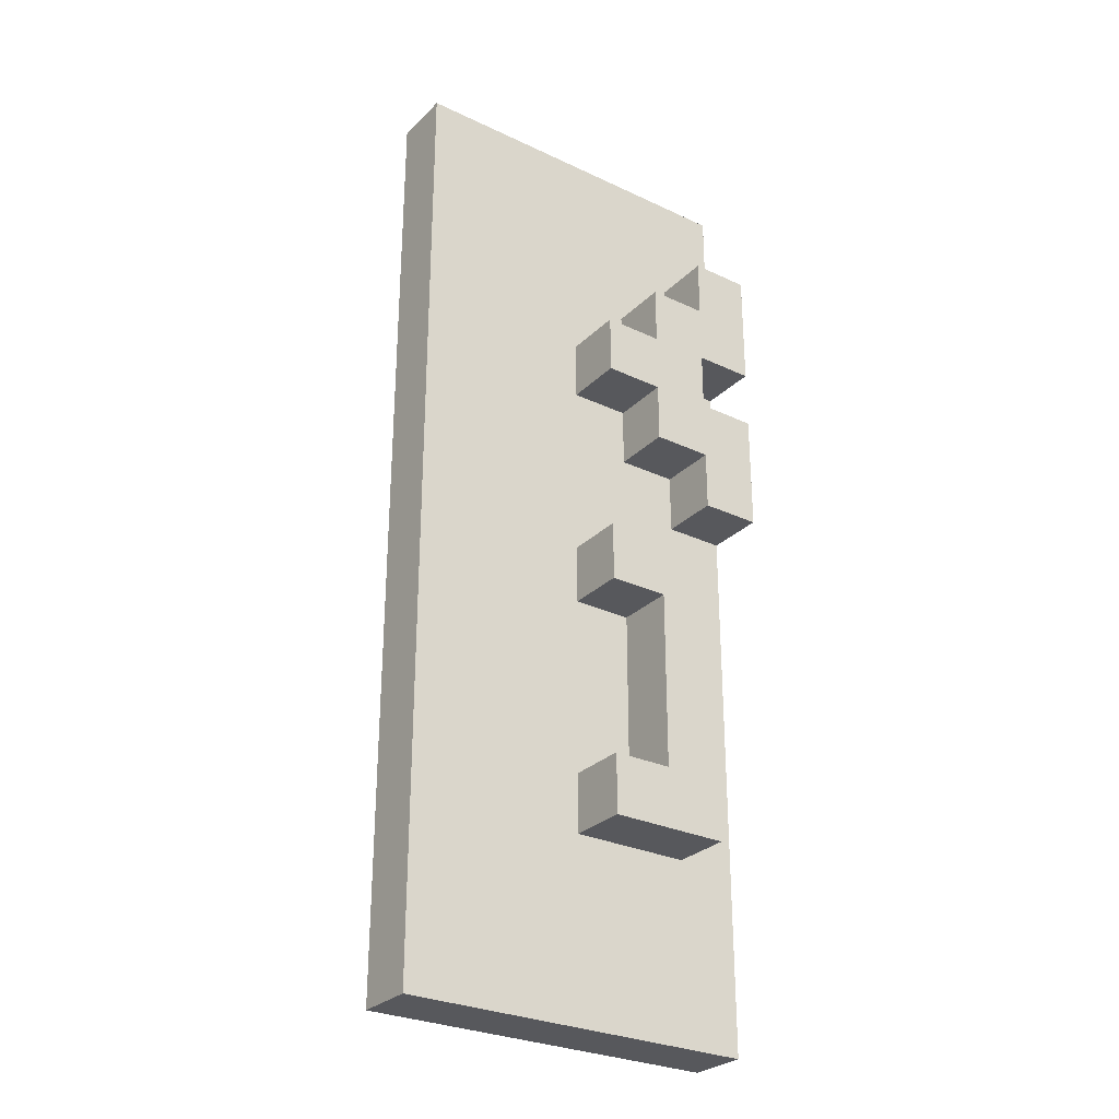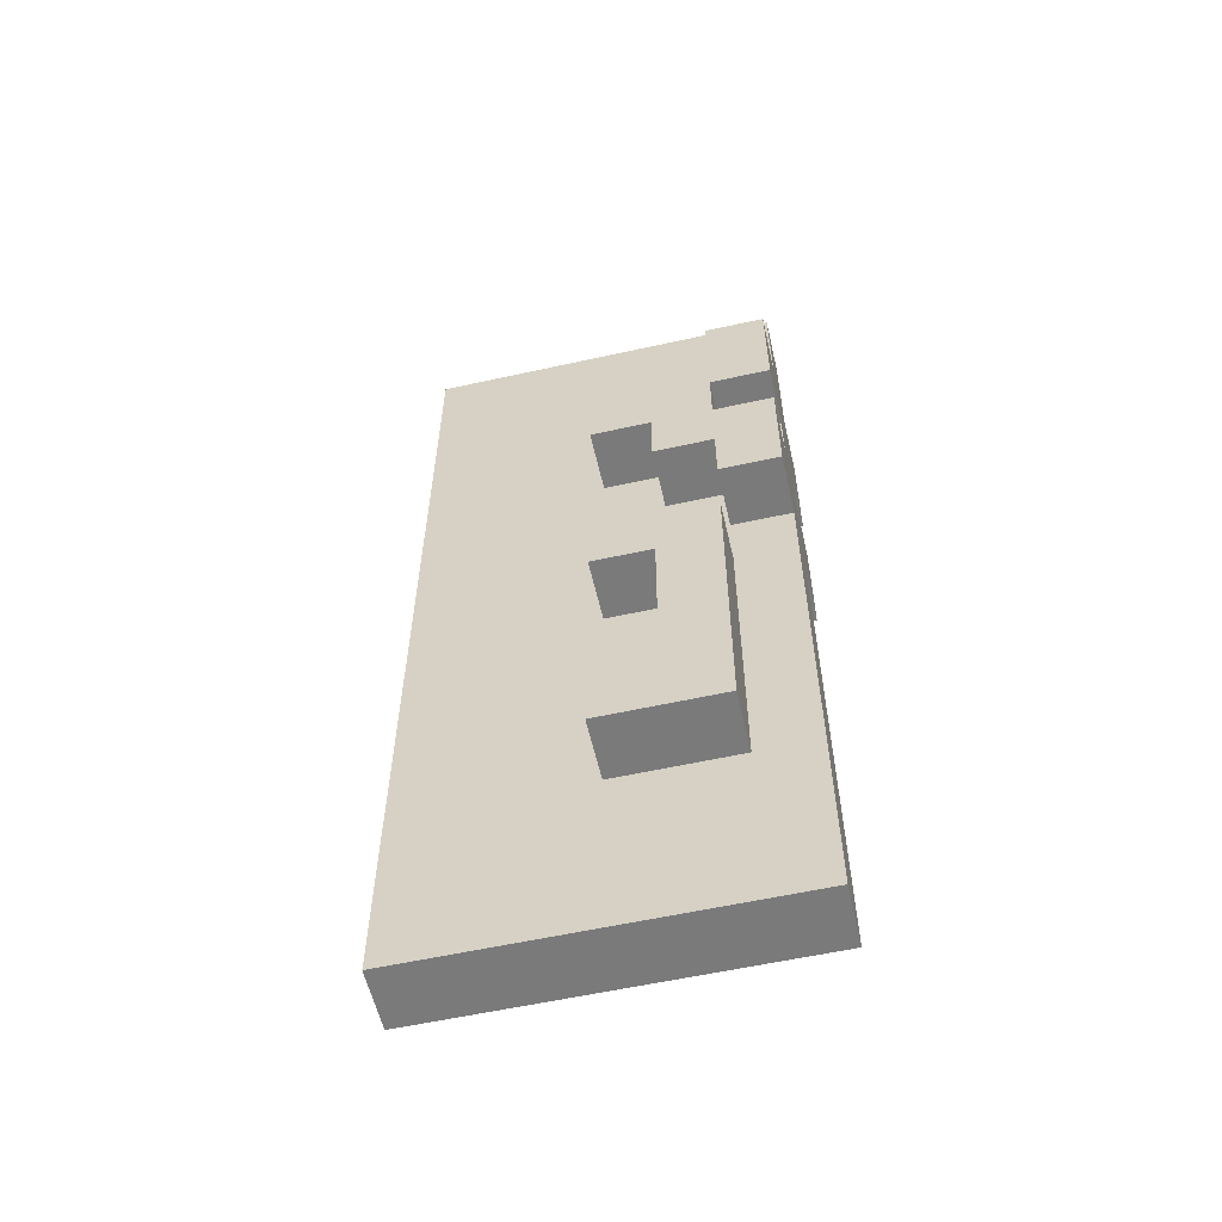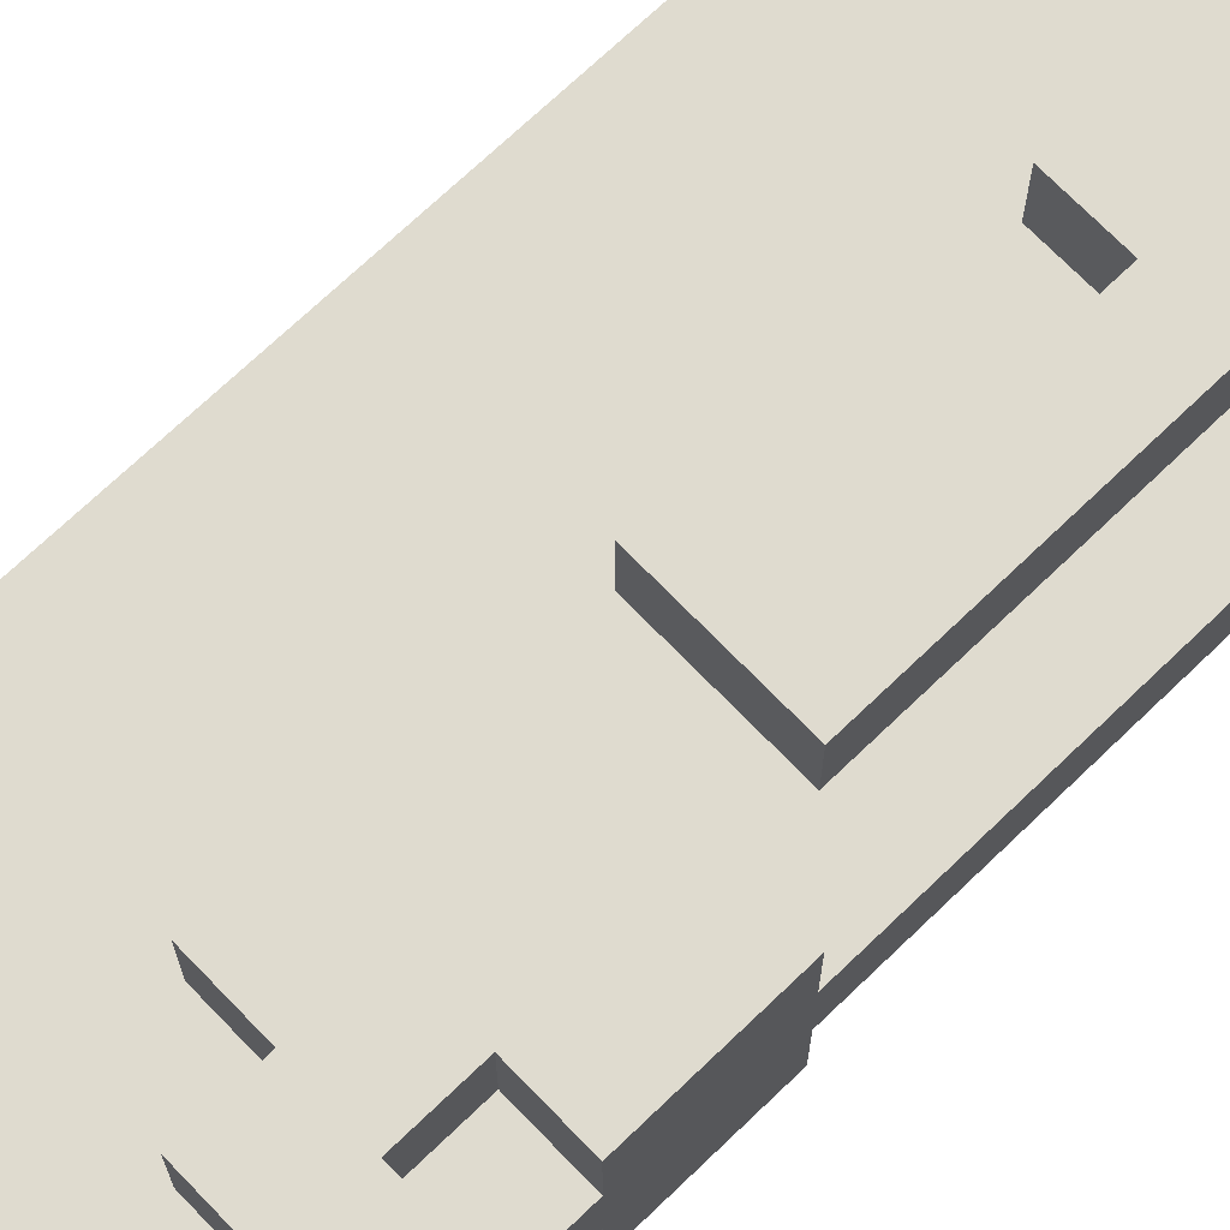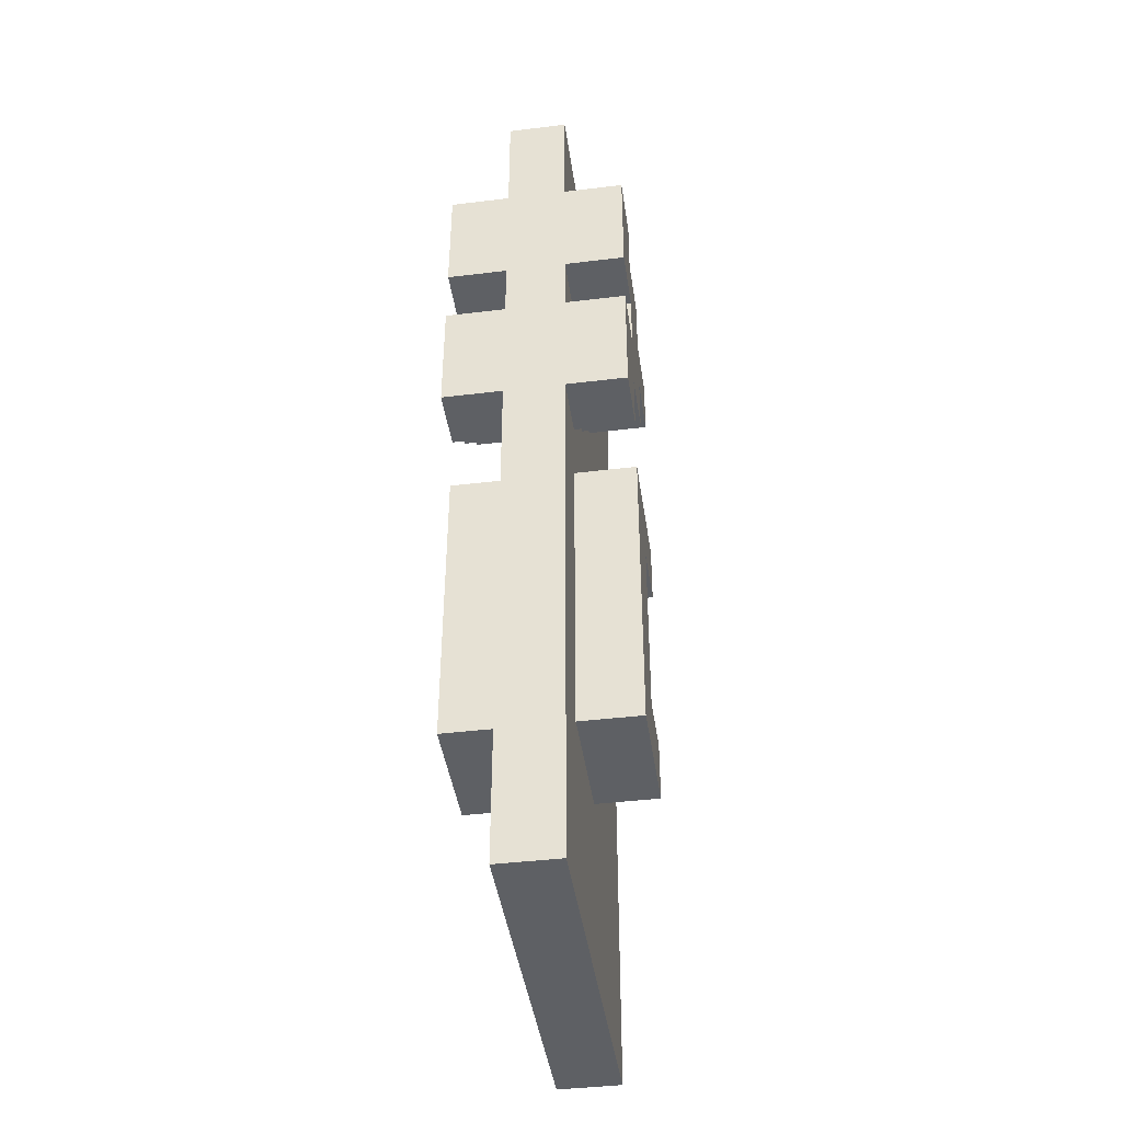
<metadata>
{"format":"obj","ext":"obj","renderer":"f3d","projection":"perspective","resolution":1024,"background":"white","views":[{"elev":-28.7,"azim":144.8,"up":"+Y"},{"elev":-58.1,"azim":-167.1,"up":"+Y"},{"elev":70.5,"azim":-133.9,"up":"+Z"},{"elev":-42.8,"azim":-81.8,"up":"+Y"}]}
</metadata>
<code>
v -3 0 0.5
v -3 0 -0.5
v -3 1 0.5
v -3 1 -0.5
v -3 2 0.5
v -3 2 -0.5
v -3 3 0.5
v -3 3 -0.5
v -3 4 0.5
v -3 4 -0.5
v -3 5 0.5
v -3 5 -0.5
v -3 6 0.5
v -3 6 -0.5
v -3 7 0.5
v -3 7 -0.5
v -3 8 0.5
v -3 8 -0.5
v -3 9 1.5
v -3 9 0.5
v -3 9 -0.5
v -3 9 -1.5
v -3 10 0.5
v -3 10 -0.5
v -3 11 1.5
v -3 11 0.5
v -3 11 -0.5
v -3 11 -1.5
v -3 12 1.5
v -3 12 0.5
v -3 12 -0.5
v -3 12 -1.5
v -3 13 1.5
v -3 13 0.5
v -3 13 -0.5
v -3 13 -1.5
v -3 14 1.5
v -3 14 0.5
v -3 14 -0.5
v -3 14 -1.5
v -3 15 0.5
v -3 15 -0.5
v -3 16 0.5
v -3 16 -0.5
v -2 3 1.5
v -2 3 0.5
v -2 3 -0.5
v -2 3 -1.5
v -2 4 0.5
v -2 4 -0.5
v -2 5 0.5
v -2 5 -0.5
v -2 6 0.5
v -2 6 -0.5
v -2 7 0.5
v -2 7 -0.5
v -2 8 1.5
v -2 8 0.5
v -2 8 -0.5
v -2 8 -1.5
v -2 11 1.5
v -2 11 0.5
v -2 11 -0.5
v -2 11 -1.5
v -2 12 1.5
v -2 12 0.5
v -2 12 -0.5
v -2 12 -1.5
v -2 9 1.5
v -2 9 0.5
v -2 9 -0.5
v -2 9 -1.5
v -2 10 1.5
v -2 10 0.5
v -2 10 -0.5
v -2 10 -1.5
v -2 13 1.5
v -2 13 0.5
v -2 13 -0.5
v -2 13 -1.5
v -2 14 1.5
v -2 14 0.5
v -2 14 -0.5
v -2 14 -1.5
v -1 4 1.5
v -1 4 0.5
v -1 4 -0.5
v -1 4 -1.5
v -1 5 0.5
v -1 5 -0.5
v -1 6 0.5
v -1 6 -0.5
v -1 7 1.5
v -1 7 0.5
v -1 7 -0.5
v -1 7 -1.5
v -1 10 1.5
v -1 10 0.5
v -1 10 -0.5
v -1 10 -1.5
v -1 11 1.5
v -1 11 0.5
v -1 11 -0.5
v -1 11 -1.5
v -1 12 1.5
v -1 12 0.5
v -1 12 -0.5
v -1 12 -1.5
v -1 13 1.5
v -1 13 0.5
v -1 13 -0.5
v -1 13 -1.5
v 0 3 1.5
v 0 3 0.5
v 0 3 -0.5
v 0 3 -1.5
v 0 4 1.5
v 0 4 0.5
v 0 4 -0.5
v 0 4 -1.5
v 0 7 1.5
v 0 7 0.5
v 0 7 -0.5
v 0 7 -1.5
v 0 8 1.5
v 0 8 0.5
v 0 8 -0.5
v 0 8 -1.5
v 0 11 1.5
v 0 11 0.5
v 0 11 -0.5
v 0 11 -1.5
v 0 12 1.5
v 0 12 0.5
v 0 12 -0.5
v 0 12 -1.5
v 3 0 0.5
v 3 0 -0.5
v 3 16 0.5
v 3 16 -0.5
v -3 9 1.5
v -3 11 1.5
v -3 12 1.5
v -3 13 1.5
v -3 14 1.5
v -2 3 1.5
v -2 8 1.5
v -2 9 1.5
v -2 10 1.5
v -2 11 1.5
v -2 12 1.5
v -2 13 1.5
v -2 14 1.5
v -1 4 1.5
v -1 7 1.5
v -1 10 1.5
v -1 11 1.5
v -1 12 1.5
v -1 13 1.5
v 0 3 1.5
v 0 4 1.5
v 0 7 1.5
v 0 8 1.5
v 0 11 1.5
v 0 12 1.5
v -3 0 0.5
v -3 1 0.5
v -3 2 0.5
v -3 3 0.5
v -3 4 0.5
v -3 5 0.5
v -3 6 0.5
v -3 7 0.5
v -3 8 0.5
v -3 9 0.5
v -3 11 0.5
v -3 12 0.5
v -3 14 0.5
v -3 15 0.5
v -3 16 0.5
v -2 2 0.5
v -2 3 0.5
v -2 4 0.5
v -2 5 0.5
v -2 6 0.5
v -2 7 0.5
v -2 8 0.5
v -2 9 0.5
v -2 10 0.5
v -2 11 0.5
v -2 12 0.5
v -2 13 0.5
v -2 14 0.5
v -2 15 0.5
v -1 2 0.5
v -1 3 0.5
v -1 4 0.5
v -1 5 0.5
v -1 6 0.5
v -1 7 0.5
v -1 8 0.5
v -1 9 0.5
v -1 10 0.5
v -1 11 0.5
v -1 12 0.5
v -1 13 0.5
v -1 14 0.5
v -1 15 0.5
v 0 2 0.5
v 0 3 0.5
v 0 4 0.5
v 0 5 0.5
v 0 6 0.5
v 0 7 0.5
v 0 8 0.5
v 0 9 0.5
v 0 10 0.5
v 0 11 0.5
v 0 12 0.5
v 0 13 0.5
v 0 14 0.5
v 0 15 0.5
v 1 2 0.5
v 1 3 0.5
v 1 4 0.5
v 1 5 0.5
v 1 6 0.5
v 1 7 0.5
v 1 8 0.5
v 1 9 0.5
v 1 10 0.5
v 1 11 0.5
v 1 12 0.5
v 1 13 0.5
v 1 14 0.5
v 1 15 0.5
v 2 1 0.5
v 2 2 0.5
v 2 3 0.5
v 2 4 0.5
v 2 5 0.5
v 2 6 0.5
v 2 7 0.5
v 2 8 0.5
v 2 9 0.5
v 2 10 0.5
v 2 11 0.5
v 2 12 0.5
v 2 13 0.5
v 2 14 0.5
v 2 15 0.5
v 3 0 0.5
v 3 16 0.5
v -3 0 -0.5
v -3 1 -0.5
v -3 2 -0.5
v -3 3 -0.5
v -3 4 -0.5
v -3 5 -0.5
v -3 6 -0.5
v -3 7 -0.5
v -3 8 -0.5
v -3 9 -0.5
v -3 11 -0.5
v -3 12 -0.5
v -3 14 -0.5
v -3 15 -0.5
v -3 16 -0.5
v -2 2 -0.5
v -2 3 -0.5
v -2 4 -0.5
v -2 5 -0.5
v -2 6 -0.5
v -2 7 -0.5
v -2 8 -0.5
v -2 9 -0.5
v -2 10 -0.5
v -2 11 -0.5
v -2 12 -0.5
v -2 13 -0.5
v -2 14 -0.5
v -2 15 -0.5
v -1 2 -0.5
v -1 3 -0.5
v -1 4 -0.5
v -1 5 -0.5
v -1 6 -0.5
v -1 7 -0.5
v -1 8 -0.5
v -1 9 -0.5
v -1 10 -0.5
v -1 11 -0.5
v -1 12 -0.5
v -1 13 -0.5
v -1 14 -0.5
v -1 15 -0.5
v 0 2 -0.5
v 0 3 -0.5
v 0 4 -0.5
v 0 5 -0.5
v 0 6 -0.5
v 0 7 -0.5
v 0 8 -0.5
v 0 9 -0.5
v 0 10 -0.5
v 0 11 -0.5
v 0 12 -0.5
v 0 13 -0.5
v 0 14 -0.5
v 0 15 -0.5
v 1 2 -0.5
v 1 3 -0.5
v 1 4 -0.5
v 1 5 -0.5
v 1 6 -0.5
v 1 7 -0.5
v 1 8 -0.5
v 1 9 -0.5
v 1 10 -0.5
v 1 11 -0.5
v 1 12 -0.5
v 1 13 -0.5
v 1 14 -0.5
v 1 15 -0.5
v 2 1 -0.5
v 2 2 -0.5
v 2 3 -0.5
v 2 4 -0.5
v 2 5 -0.5
v 2 6 -0.5
v 2 7 -0.5
v 2 8 -0.5
v 2 9 -0.5
v 2 10 -0.5
v 2 11 -0.5
v 2 12 -0.5
v 2 13 -0.5
v 2 14 -0.5
v 2 15 -0.5
v 3 0 -0.5
v 3 16 -0.5
v -3 9 -1.5
v -3 11 -1.5
v -3 12 -1.5
v -3 13 -1.5
v -3 14 -1.5
v -2 3 -1.5
v -2 8 -1.5
v -2 9 -1.5
v -2 10 -1.5
v -2 11 -1.5
v -2 12 -1.5
v -2 13 -1.5
v -2 14 -1.5
v -1 4 -1.5
v -1 7 -1.5
v -1 10 -1.5
v -1 11 -1.5
v -1 12 -1.5
v -1 13 -1.5
v 0 3 -1.5
v 0 4 -1.5
v 0 7 -1.5
v 0 8 -1.5
v 0 11 -1.5
v 0 12 -1.5
v -3 0 0.5
v 3 0 0.5
v -3 0 -0.5
v 3 0 -0.5
v -2 3 1.5
v 0 3 1.5
v -2 3 0.5
v -1 3 0.5
v 0 3 0.5
v -2 3 -0.5
v -1 3 -0.5
v 0 3 -0.5
v -2 3 -1.5
v 0 3 -1.5
v -1 7 1.5
v 0 7 1.5
v -1 7 0.5
v 0 7 0.5
v -1 7 -0.5
v 0 7 -0.5
v -1 7 -1.5
v 0 7 -1.5
v -3 9 1.5
v -2 9 1.5
v -3 9 0.5
v -2 9 0.5
v -3 9 -0.5
v -2 9 -0.5
v -3 9 -1.5
v -2 9 -1.5
v -2 10 1.5
v -1 10 1.5
v -2 10 0.5
v -1 10 0.5
v -2 10 -0.5
v -1 10 -0.5
v -2 10 -1.5
v -1 10 -1.5
v -1 11 1.5
v 0 11 1.5
v -1 11 0.5
v 0 11 0.5
v -1 11 -0.5
v 0 11 -0.5
v -1 11 -1.5
v 0 11 -1.5
v -3 12 1.5
v -2 12 1.5
v -3 12 0.5
v -2 12 0.5
v -3 12 -0.5
v -2 12 -0.5
v -3 12 -1.5
v -2 12 -1.5
v -1 4 1.5
v 0 4 1.5
v -1 4 0.5
v 0 4 0.5
v -1 4 -0.5
v 0 4 -0.5
v -1 4 -1.5
v 0 4 -1.5
v -2 8 1.5
v 0 8 1.5
v -2 8 0.5
v -1 8 0.5
v 0 8 0.5
v -2 8 -0.5
v -1 8 -0.5
v 0 8 -0.5
v -2 8 -1.5
v 0 8 -1.5
v -3 11 1.5
v -2 11 1.5
v -3 11 0.5
v -2 11 0.5
v -3 11 -0.5
v -2 11 -0.5
v -3 11 -1.5
v -2 11 -1.5
v -1 12 1.5
v 0 12 1.5
v -1 12 0.5
v 0 12 0.5
v -1 12 -0.5
v 0 12 -0.5
v -1 12 -1.5
v 0 12 -1.5
v -2 13 1.5
v -1 13 1.5
v -2 13 0.5
v -1 13 0.5
v -2 13 -0.5
v -1 13 -0.5
v -2 13 -1.5
v -1 13 -1.5
v -3 14 1.5
v -2 14 1.5
v -3 14 0.5
v -2 14 0.5
v -3 14 -0.5
v -2 14 -0.5
v -3 14 -1.5
v -2 14 -1.5
v -3 16 0.5
v 3 16 0.5
v -3 16 -0.5
v 3 16 -0.5
f 3 2 1
f 4 2 3
f 5 4 3
f 6 4 5
f 7 6 5
f 8 6 7
f 9 8 7
f 10 8 9
f 11 10 9
f 12 10 11
f 13 12 11
f 14 12 13
f 15 14 13
f 16 14 15
f 17 16 15
f 18 16 17
f 20 18 17
f 21 18 20
f 23 21 20
f 23 20 19
f 24 22 21
f 24 21 23
f 25 23 19
f 26 24 23
f 26 23 25
f 27 22 24
f 27 24 26
f 28 22 27
f 30 27 26
f 31 27 30
f 33 30 29
f 34 31 30
f 34 30 33
f 35 32 31
f 35 31 34
f 36 32 35
f 37 34 33
f 38 35 34
f 38 34 37
f 39 36 35
f 39 35 38
f 40 36 39
f 41 39 38
f 42 39 41
f 43 42 41
f 44 42 43
f 49 46 45
f 50 48 47
f 51 49 45
f 52 48 50
f 53 51 45
f 54 48 52
f 55 53 45
f 56 48 54
f 57 55 45
f 58 55 57
f 59 48 56
f 60 48 59
f 65 62 61
f 66 62 65
f 67 64 63
f 68 64 67
f 69 70 73
f 73 70 74
f 71 72 75
f 75 72 76
f 77 78 81
f 81 78 82
f 79 80 83
f 83 80 84
f 85 86 89
f 87 88 90
f 85 89 91
f 90 88 92
f 85 91 93
f 93 91 94
f 92 88 95
f 95 88 96
f 97 98 101
f 101 98 102
f 99 100 103
f 103 100 104
f 105 106 109
f 109 106 110
f 107 108 111
f 111 108 112
f 113 114 117
f 117 114 118
f 115 116 119
f 119 116 120
f 121 122 125
f 125 122 126
f 123 124 127
f 127 124 128
f 129 130 133
f 133 130 134
f 131 132 135
f 135 132 136
f 137 138 139
f 139 138 140
f 148 142 141
f 149 142 148
f 150 142 149
f 151 144 143
f 152 145 144
f 152 144 151
f 153 145 152
f 154 147 146
f 155 147 154
f 156 150 149
f 156 151 150
f 157 151 156
f 158 152 151
f 158 151 157
f 159 152 158
f 160 154 146
f 161 154 160
f 162 147 155
f 163 147 162
f 164 158 157
f 165 158 164
f 181 168 167
f 181 169 168
f 182 170 169
f 182 169 181
f 183 171 170
f 183 170 182
f 184 172 171
f 184 171 183
f 185 173 172
f 185 172 184
f 186 174 173
f 186 173 185
f 187 175 174
f 187 174 186
f 188 175 187
f 190 177 176
f 191 177 190
f 193 179 178
f 194 180 179
f 194 179 193
f 195 181 167
f 195 182 181
f 196 182 195
f 201 188 187
f 201 189 188
f 202 189 201
f 203 189 202
f 206 193 192
f 206 194 193
f 207 194 206
f 208 180 194
f 208 194 207
f 209 195 167
f 209 196 195
f 210 196 209
f 211 198 197
f 212 199 198
f 212 198 211
f 213 200 199
f 213 199 212
f 214 200 213
f 215 202 201
f 216 203 202
f 216 202 215
f 217 204 203
f 217 203 216
f 218 204 217
f 219 206 205
f 220 207 206
f 220 206 219
f 221 208 207
f 221 207 220
f 222 180 208
f 222 208 221
f 223 216 215
f 223 219 218
f 223 222 221
f 223 215 214
f 223 217 216
f 223 212 211
f 223 213 212
f 223 211 210
f 223 209 167
f 223 218 217
f 223 221 220
f 223 214 213
f 223 220 219
f 223 210 209
f 224 222 223
f 225 222 224
f 226 222 225
f 227 222 226
f 228 222 227
f 229 222 228
f 230 222 229
f 231 222 230
f 232 222 231
f 233 222 232
f 234 222 233
f 235 222 234
f 236 180 222
f 236 222 235
f 237 167 166
f 237 223 167
f 238 224 223
f 238 223 237
f 239 225 224
f 239 224 238
f 240 226 225
f 240 225 239
f 241 227 226
f 241 226 240
f 242 228 227
f 242 227 241
f 243 229 228
f 243 228 242
f 244 230 229
f 244 229 243
f 245 231 230
f 245 230 244
f 246 232 231
f 246 231 245
f 247 233 232
f 247 232 246
f 248 234 233
f 248 233 247
f 249 235 234
f 249 234 248
f 250 236 235
f 250 235 249
f 251 180 236
f 251 236 250
f 252 250 249
f 252 248 247
f 252 251 250
f 252 247 246
f 252 246 245
f 252 245 244
f 252 244 243
f 252 243 242
f 252 242 241
f 252 241 240
f 252 240 239
f 252 239 238
f 252 238 237
f 252 237 166
f 252 249 248
f 253 180 251
f 253 251 252
f 255 256 269
f 256 257 269
f 257 258 270
f 269 257 270
f 258 259 271
f 270 258 271
f 259 260 272
f 271 259 272
f 260 261 273
f 272 260 273
f 261 262 274
f 273 261 274
f 262 263 275
f 274 262 275
f 275 263 276
f 264 265 278
f 278 265 279
f 266 267 281
f 267 268 282
f 281 267 282
f 255 269 283
f 269 270 283
f 283 270 284
f 275 276 289
f 276 277 289
f 289 277 290
f 290 277 291
f 280 281 294
f 281 282 294
f 294 282 295
f 282 268 296
f 295 282 296
f 255 283 297
f 283 284 297
f 297 284 298
f 285 286 299
f 286 287 300
f 299 286 300
f 287 288 301
f 300 287 301
f 301 288 302
f 289 290 303
f 290 291 304
f 303 290 304
f 291 292 305
f 304 291 305
f 305 292 306
f 293 294 307
f 294 295 308
f 307 294 308
f 295 296 309
f 308 295 309
f 296 268 310
f 309 296 310
f 303 304 311
f 306 307 311
f 309 310 311
f 302 303 311
f 304 305 311
f 299 300 311
f 300 301 311
f 298 299 311
f 255 297 311
f 305 306 311
f 308 309 311
f 301 302 311
f 307 308 311
f 297 298 311
f 311 310 312
f 312 310 313
f 313 310 314
f 314 310 315
f 315 310 316
f 316 310 317
f 317 310 318
f 318 310 319
f 319 310 320
f 320 310 321
f 321 310 322
f 322 310 323
f 310 268 324
f 323 310 324
f 254 255 325
f 255 311 325
f 311 312 326
f 325 311 326
f 312 313 327
f 326 312 327
f 313 314 328
f 327 313 328
f 314 315 329
f 328 314 329
f 315 316 330
f 329 315 330
f 316 317 331
f 330 316 331
f 317 318 332
f 331 317 332
f 318 319 333
f 332 318 333
f 319 320 334
f 333 319 334
f 320 321 335
f 334 320 335
f 321 322 336
f 335 321 336
f 322 323 337
f 336 322 337
f 323 324 338
f 337 323 338
f 324 268 339
f 338 324 339
f 337 338 340
f 335 336 340
f 338 339 340
f 334 335 340
f 333 334 340
f 332 333 340
f 331 332 340
f 330 331 340
f 329 330 340
f 328 329 340
f 327 328 340
f 326 327 340
f 325 326 340
f 254 325 340
f 336 337 340
f 339 268 341
f 340 339 341
f 342 343 349
f 349 343 350
f 350 343 351
f 344 345 352
f 345 346 353
f 352 345 353
f 353 346 354
f 347 348 355
f 355 348 356
f 350 351 357
f 351 352 357
f 357 352 358
f 352 353 359
f 358 352 359
f 359 353 360
f 347 355 361
f 361 355 362
f 356 348 363
f 363 348 364
f 358 359 365
f 365 359 366
f 369 368 367
f 370 368 369
f 373 372 371
f 374 372 373
f 375 372 374
f 379 377 376
f 379 378 377
f 380 378 379
f 383 382 381
f 384 382 383
f 387 386 385
f 388 386 387
f 391 390 389
f 392 390 391
f 395 394 393
f 396 394 395
f 399 398 397
f 400 398 399
f 403 402 401
f 404 402 403
f 407 406 405
f 408 406 407
f 411 410 409
f 412 410 411
f 415 414 413
f 416 414 415
f 419 418 417
f 420 418 419
f 421 422 423
f 423 422 424
f 425 426 427
f 427 426 428
f 429 430 431
f 431 430 432
f 432 430 433
f 434 435 437
f 435 436 437
f 437 436 438
f 439 440 441
f 441 440 442
f 443 444 445
f 445 444 446
f 447 448 449
f 449 448 450
f 451 452 453
f 453 452 454
f 455 456 457
f 457 456 458
f 459 460 461
f 461 460 462
f 463 464 465
f 465 464 466
f 467 468 469
f 469 468 470
f 471 472 473
f 473 472 474

</code>
